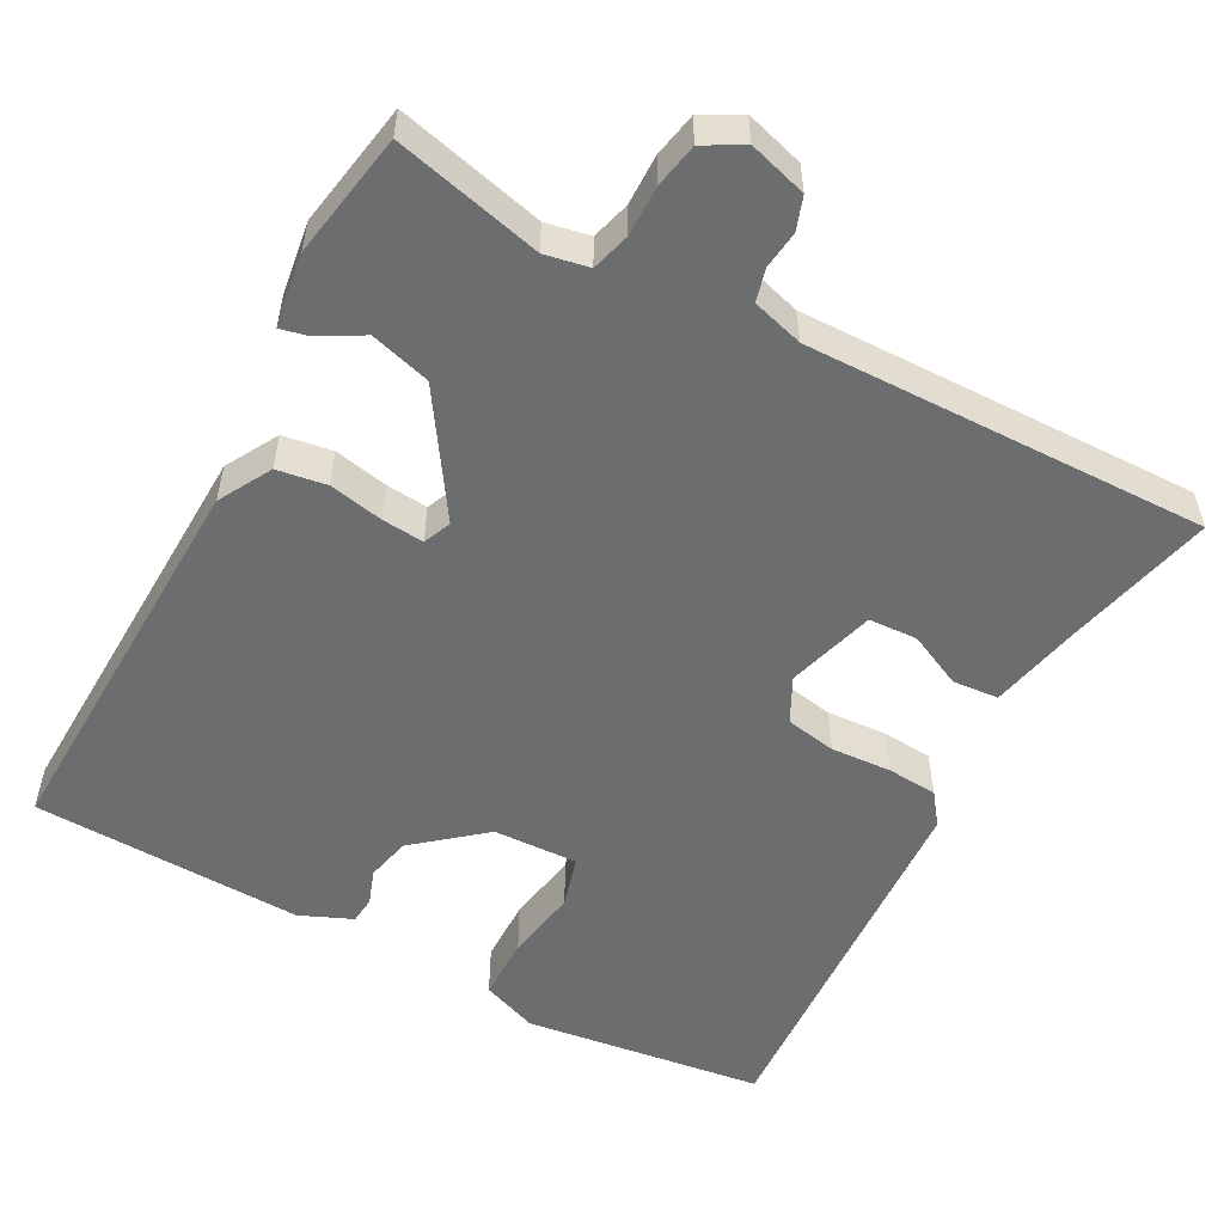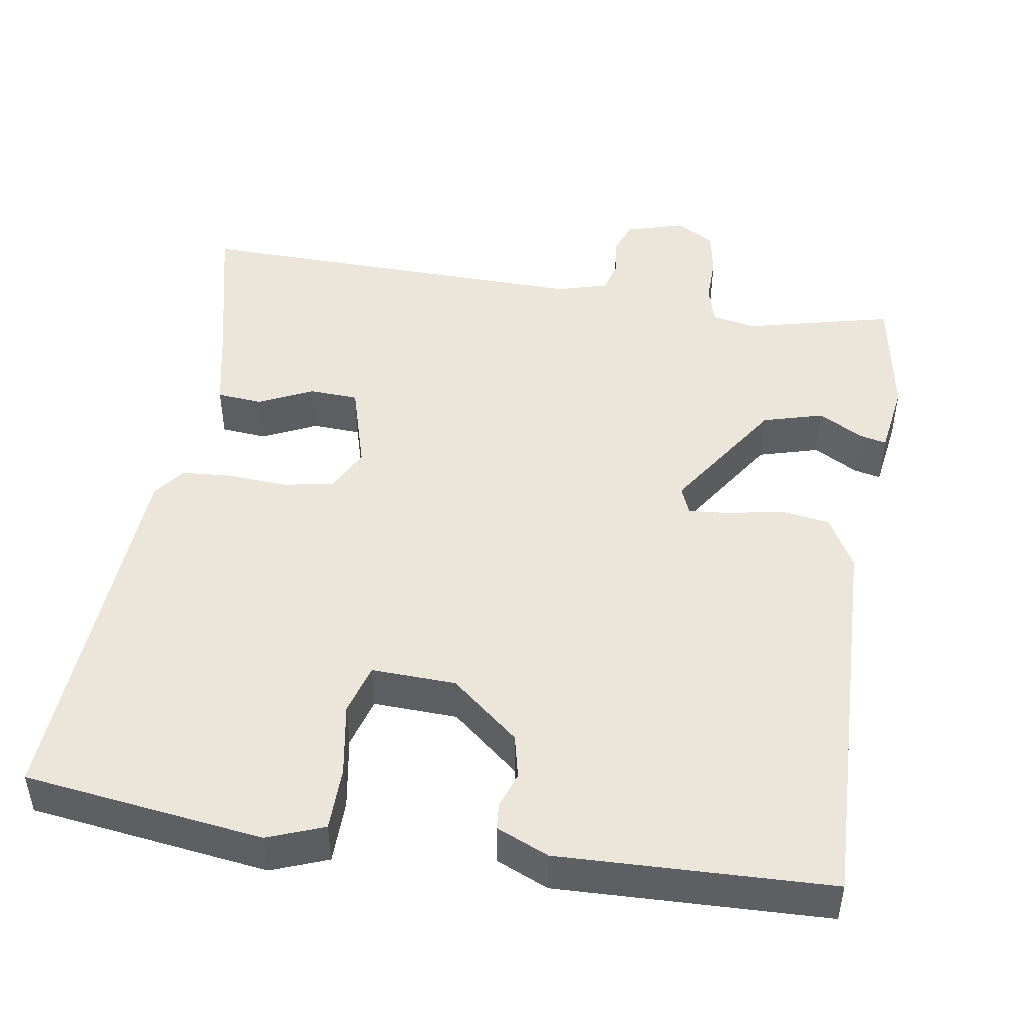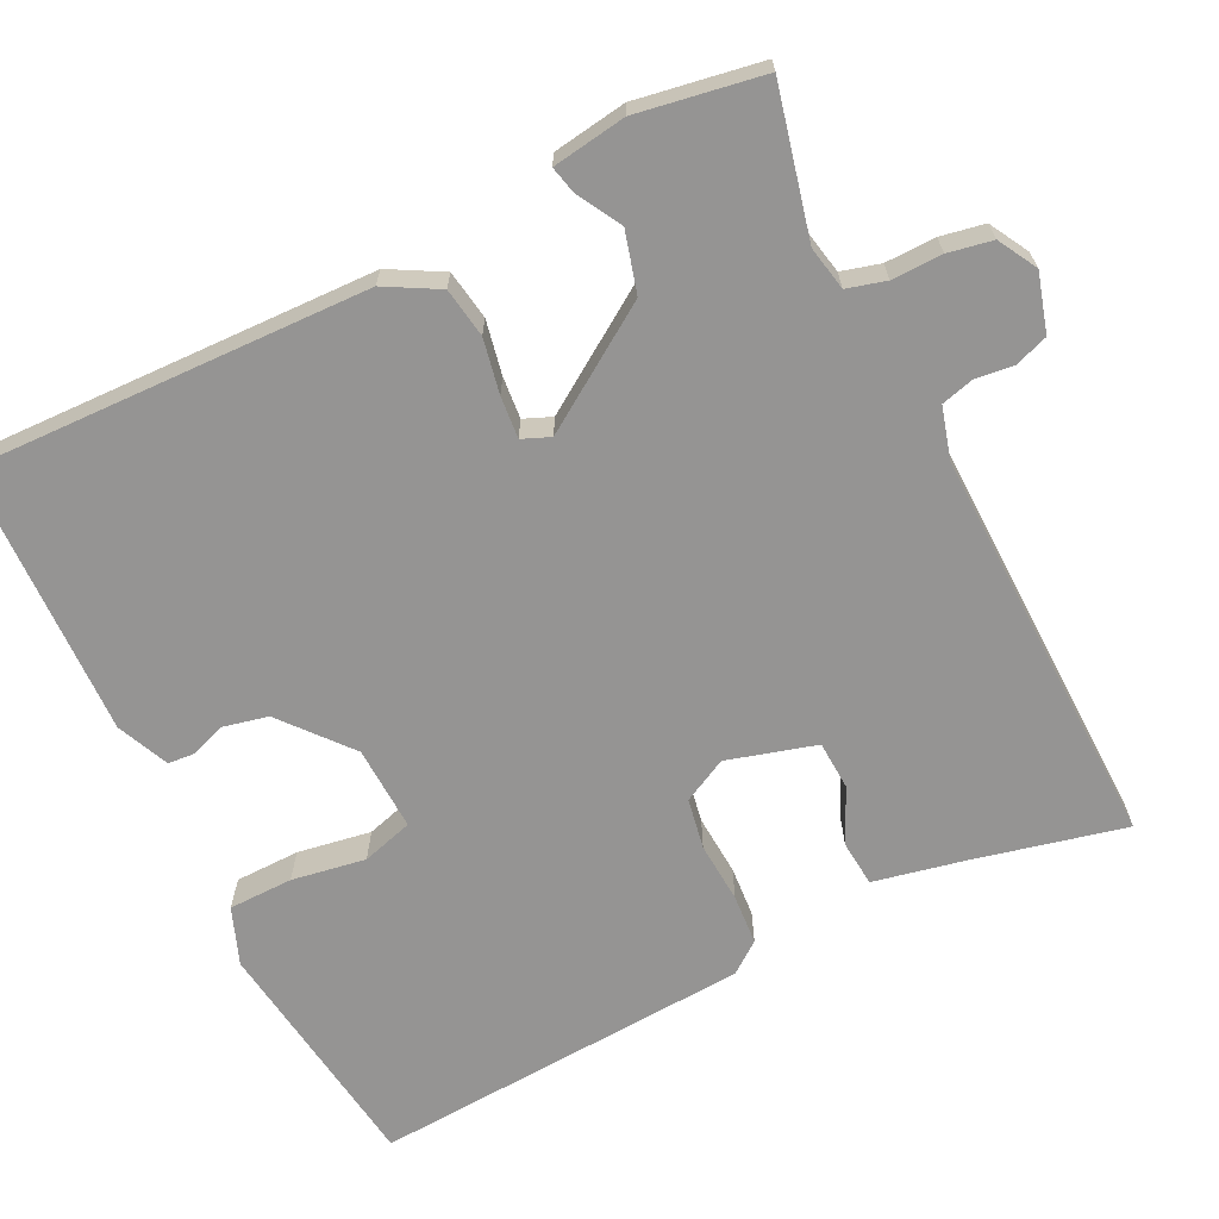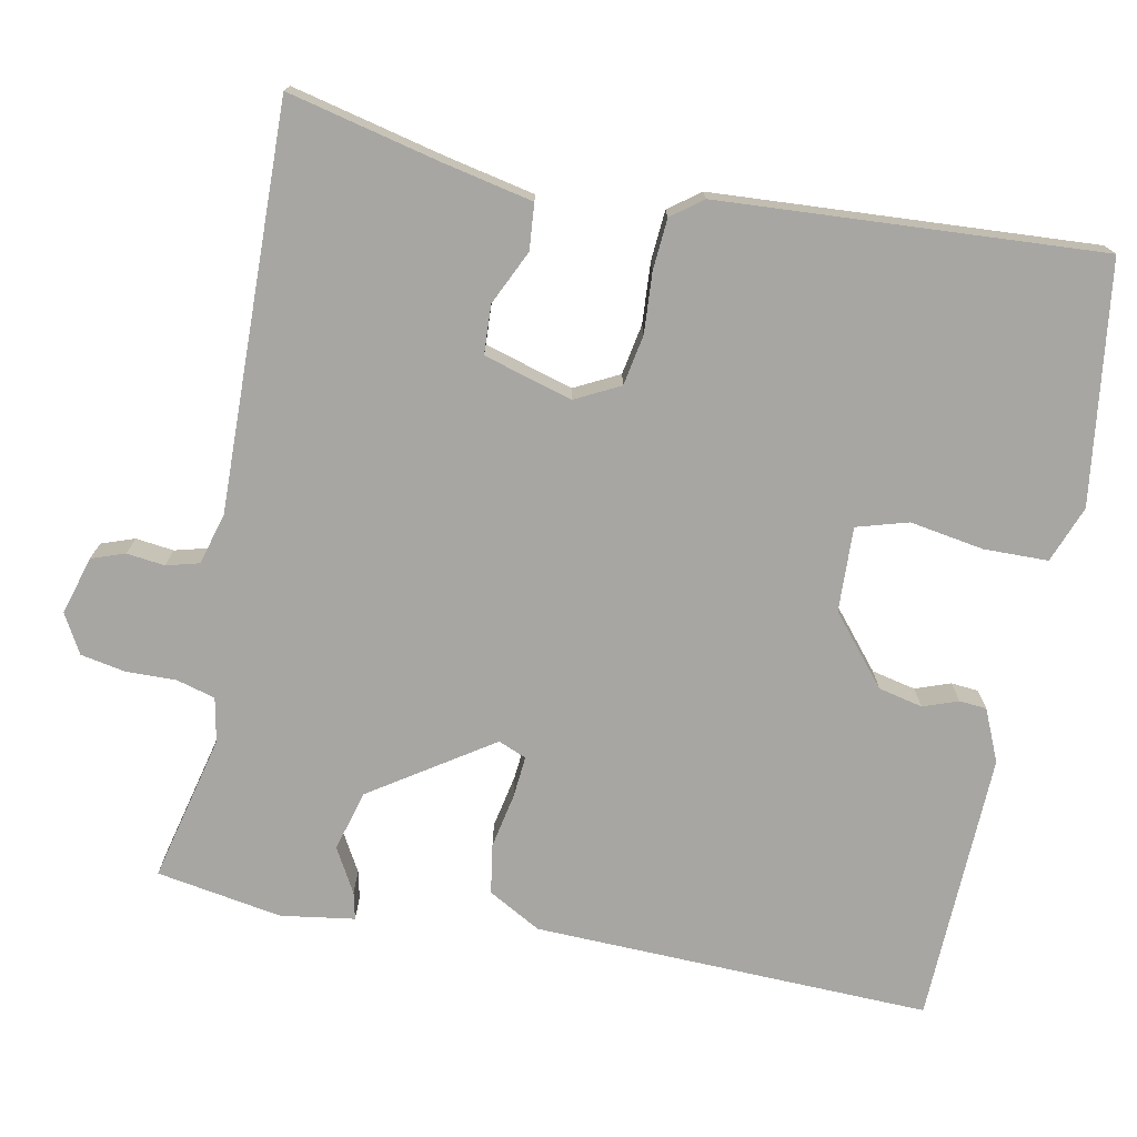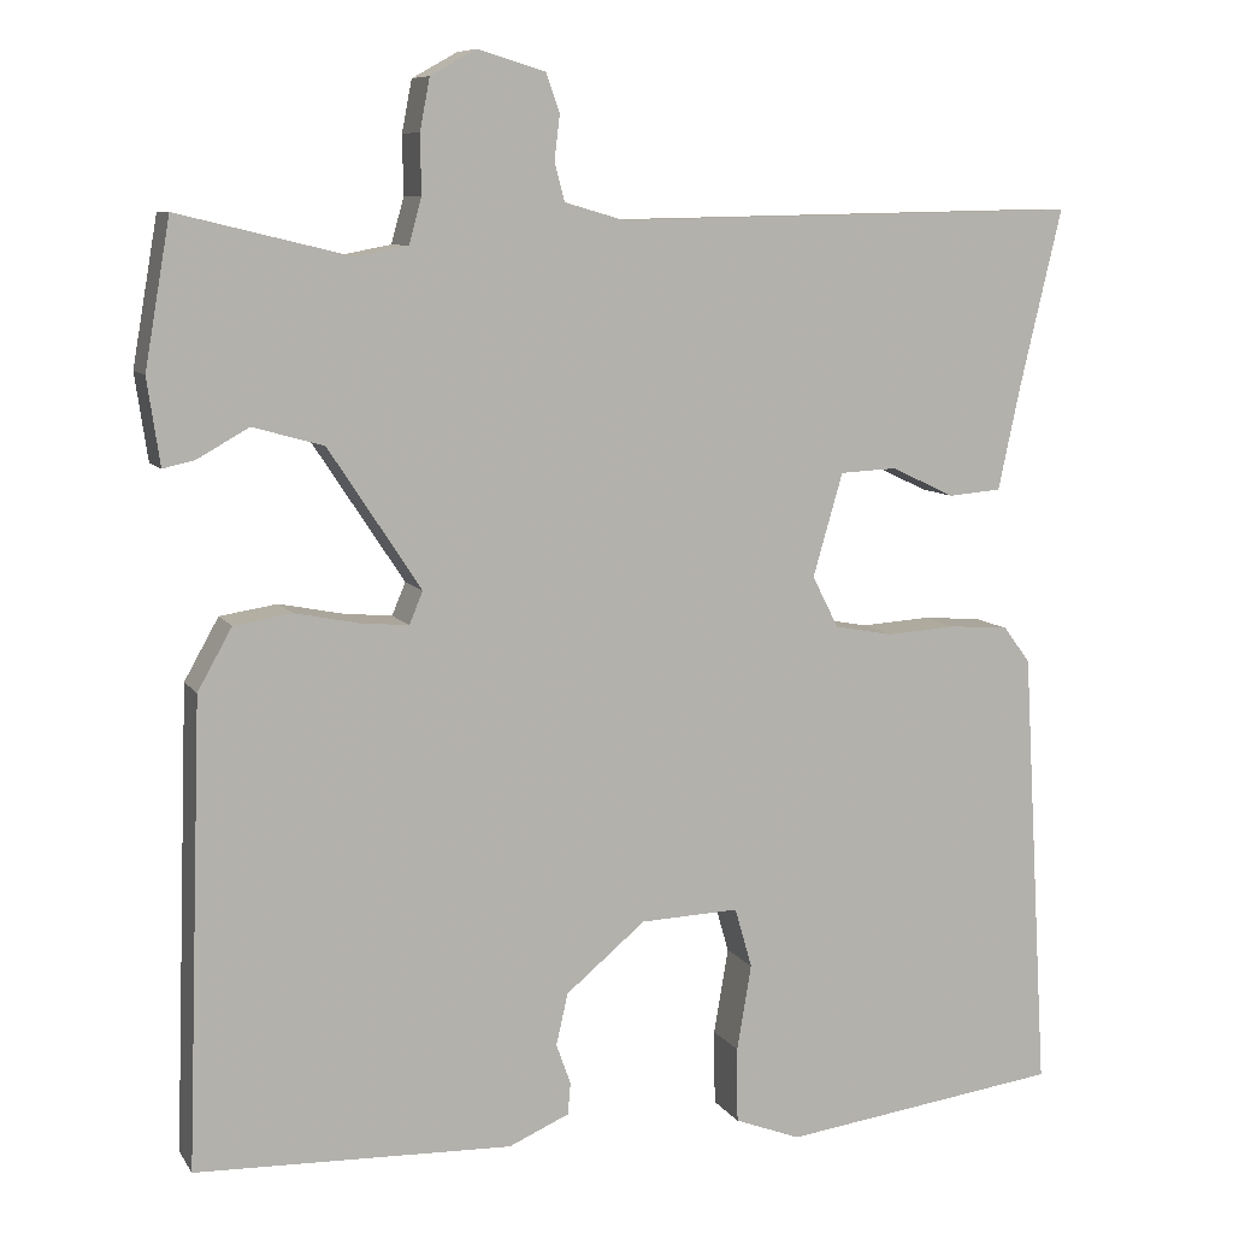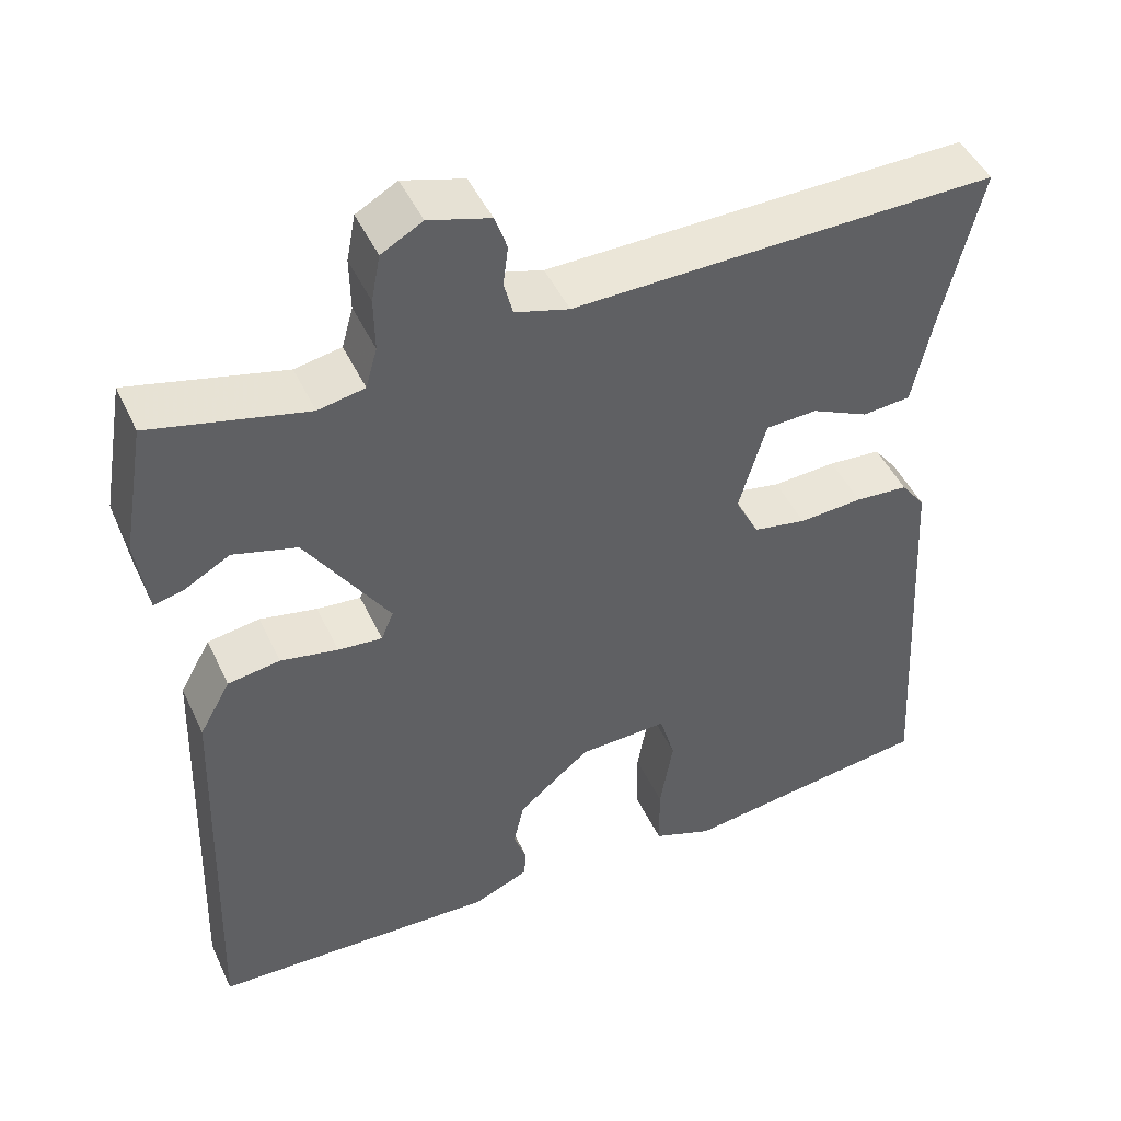
<metadata>
{"format":"obj","ext":"obj","renderer":"f3d","projection":"perspective","resolution":1024,"background":"white","views":[{"elev":-53.9,"azim":-28.3,"up":"+Y"},{"elev":47.3,"azim":-170.9,"up":"+Y"},{"elev":-67.1,"azim":-63.5,"up":"+Y"},{"elev":-74.2,"azim":79.0,"up":"+Y"},{"elev":8.6,"azim":-19.5,"up":"+Z"},{"elev":46.8,"azim":-24.2,"up":"+Z"}]}
</metadata>
<code>
v 0.5 0.07 0.5
v 0.454 0.07 0.306
v 0.429 0.07 0.189
v 0.37 0.07 0.184
v 0.3 0.07 0.217
v 0.237 0.07 0.214
v 0.204 0.07 0.1
v 0.233 0.07 0.043
v 0.298 0.07 0.031
v 0.376 0.07 0.036
v 0.441 0.07 0.031
v 0.471 0.07 -0.009
v 0.5 0.07 -0.5
v 0.191 0.07 -0.541
v 0.118 0.07 -0.513
v 0.117 0.07 -0.43
v 0.133 0.07 -0.335
v 0.114 0.07 -0.269
v 0.005 0.07 -0.273
v -0.083 0.07 -0.346
v -0.096 0.07 -0.403
v -0.08 0.07 -0.448
v -0.083 0.07 -0.483
v -0.15 0.07 -0.512
v -0.5 0.07 -0.5
v -0.483 0.07 0.011
v -0.445 0.07 0.079
v -0.381 0.07 0.089
v -0.311 0.07 0.075
v -0.257 0.07 0.07
v -0.242 0.07 0.106
v -0.344 0.07 0.261
v -0.422 0.07 0.283
v -0.479 0.07 0.251
v -0.514 0.07 0.243
v -0.528 0.07 0.338
v -0.5 0.07 0.5
v -0.31 0.07 0.454
v -0.253 0.07 0.465
v -0.239 0.07 0.515
v -0.24 0.07 0.58
v -0.229 0.07 0.637
v -0.179 0.07 0.665
v -0.104 0.07 0.643
v -0.089 0.07 0.6
v -0.095 0.07 0.551
v -0.084 0.07 0.509
v -0.018 0.07 0.49
v 0.5 0 0.5
v 0.454 0 0.306
v 0.429 0 0.189
v 0.37 0 0.184
v 0.3 0 0.217
v 0.237 0 0.214
v 0.204 0 0.1
v 0.233 0 0.043
v 0.298 0 0.031
v 0.376 0 0.036
v 0.441 0 0.031
v 0.471 0 -0.009
v 0.5 0 -0.5
v 0.191 0 -0.541
v 0.118 0 -0.513
v 0.117 0 -0.43
v 0.133 0 -0.335
v 0.114 0 -0.269
v 0.005 0 -0.273
v -0.083 0 -0.346
v -0.096 0 -0.403
v -0.08 0 -0.448
v -0.083 0 -0.483
v -0.15 0 -0.512
v -0.5 0 -0.5
v -0.483 0 0.011
v -0.445 0 0.079
v -0.381 0 0.089
v -0.311 0 0.075
v -0.257 0 0.07
v -0.242 0 0.106
v -0.344 0 0.261
v -0.422 0 0.283
v -0.479 0 0.251
v -0.514 0 0.243
v -0.528 0 0.338
v -0.5 0 0.5
v -0.31 0 0.454
v -0.253 0 0.465
v -0.239 0 0.515
v -0.24 0 0.58
v -0.229 0 0.637
v -0.179 0 0.665
v -0.104 0 0.643
v -0.089 0 0.6
v -0.095 0 0.551
v -0.084 0 0.509
v -0.018 0 0.49
f 44 45 46
f 43 44 46
f 42 43 46
f 41 42 46
f 40 41 46
f 39 40 46 47
f 36 37 38
f 35 36 38
f 34 35 38
f 33 34 38
f 32 33 38 39
f 39 47 48
f 32 39 48
f 31 32 48
f 27 28 29
f 26 27 29
f 25 26 29
f 24 25 29
f 23 24 29
f 22 23 29
f 21 22 29
f 20 21 29 30
f 30 31 48
f 20 30 48
f 19 20 48
f 15 16 17
f 14 15 17
f 13 14 17
f 12 13 17
f 11 12 17
f 10 11 17
f 9 10 17
f 8 9 17 18
f 18 19 48
f 8 18 48
f 7 8 48
f 2 3 4 5
f 2 5 6
f 1 2 6
f 48 1 6
f 6 7 48
f 94 93 92
f 94 92 91
f 94 91 90
f 94 90 89
f 94 89 88
f 95 94 88 87
f 86 85 84
f 86 84 83
f 86 83 82
f 86 82 81
f 87 86 81 80
f 96 95 87
f 96 87 80
f 96 80 79
f 77 76 75
f 77 75 74
f 77 74 73
f 77 73 72
f 77 72 71
f 77 71 70
f 77 70 69
f 78 77 69 68
f 96 79 78
f 96 78 68
f 96 68 67
f 65 64 63
f 65 63 62
f 65 62 61
f 65 61 60
f 65 60 59
f 65 59 58
f 65 58 57
f 66 65 57 56
f 96 67 66
f 96 66 56
f 96 56 55
f 53 52 51 50
f 54 53 50
f 54 50 49
f 54 49 96
f 96 55 54
f 1 49 50 2
f 2 50 51 3
f 3 51 52 4
f 4 52 53 5
f 5 53 54 6
f 6 54 55 7
f 7 55 56 8
f 8 56 57 9
f 9 57 58 10
f 10 58 59 11
f 11 59 60 12
f 12 60 61 13
f 13 61 62 14
f 14 62 63 15
f 15 63 64 16
f 16 64 65 17
f 17 65 66 18
f 18 66 67 19
f 19 67 68 20
f 20 68 69 21
f 21 69 70 22
f 22 70 71 23
f 23 71 72 24
f 24 72 73 25
f 25 73 74 26
f 26 74 75 27
f 27 75 76 28
f 28 76 77 29
f 29 77 78 30
f 30 78 79 31
f 31 79 80 32
f 32 80 81 33
f 33 81 82 34
f 34 82 83 35
f 35 83 84 36
f 36 84 85 37
f 37 85 86 38
f 38 86 87 39
f 39 87 88 40
f 40 88 89 41
f 41 89 90 42
f 42 90 91 43
f 43 91 92 44
f 44 92 93 45
f 45 93 94 46
f 46 94 95 47
f 47 95 96 48
f 48 96 49 1

</code>
